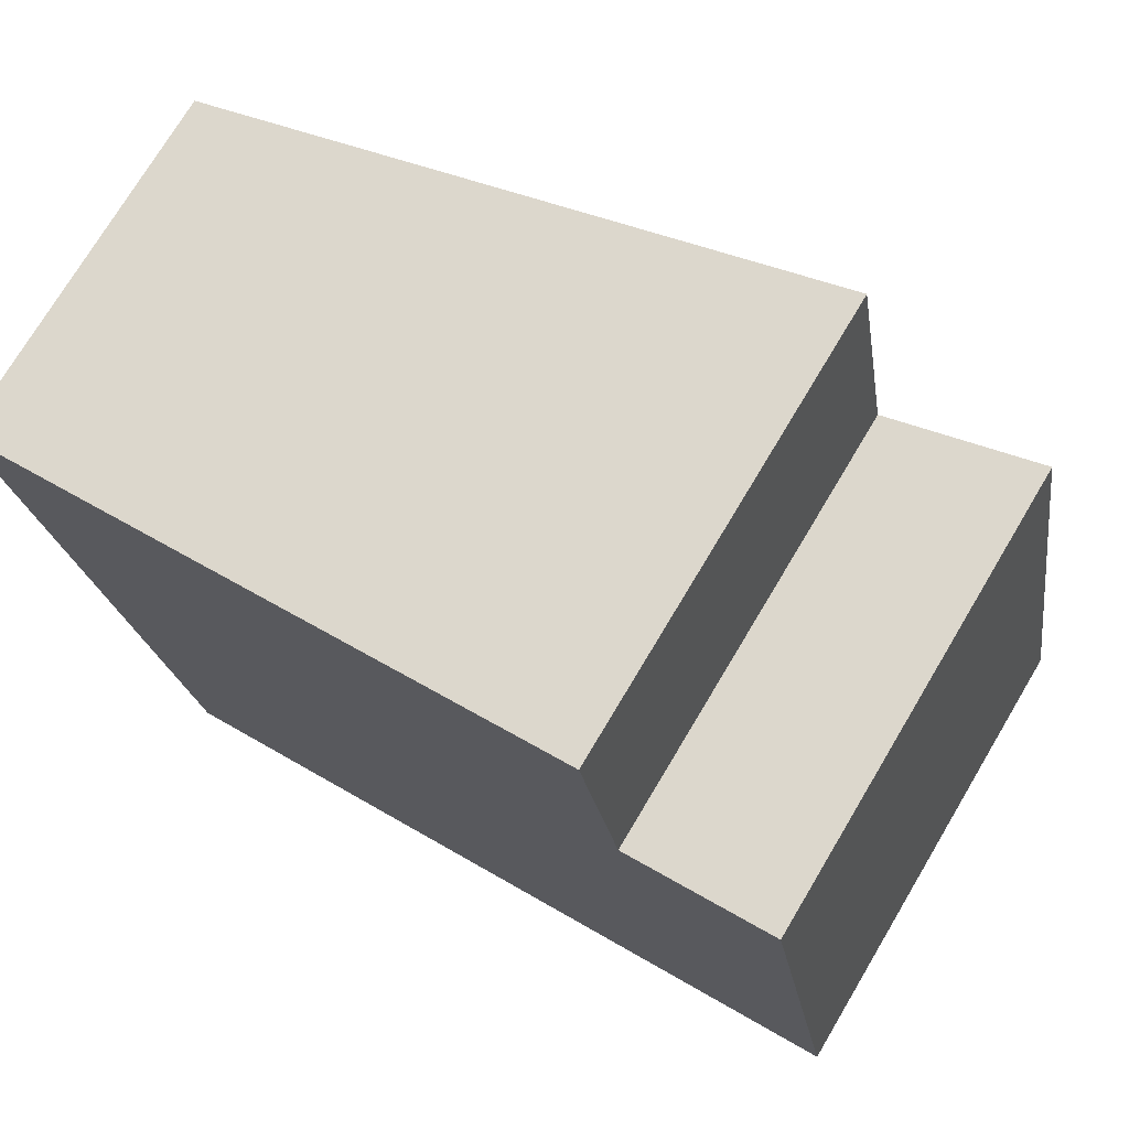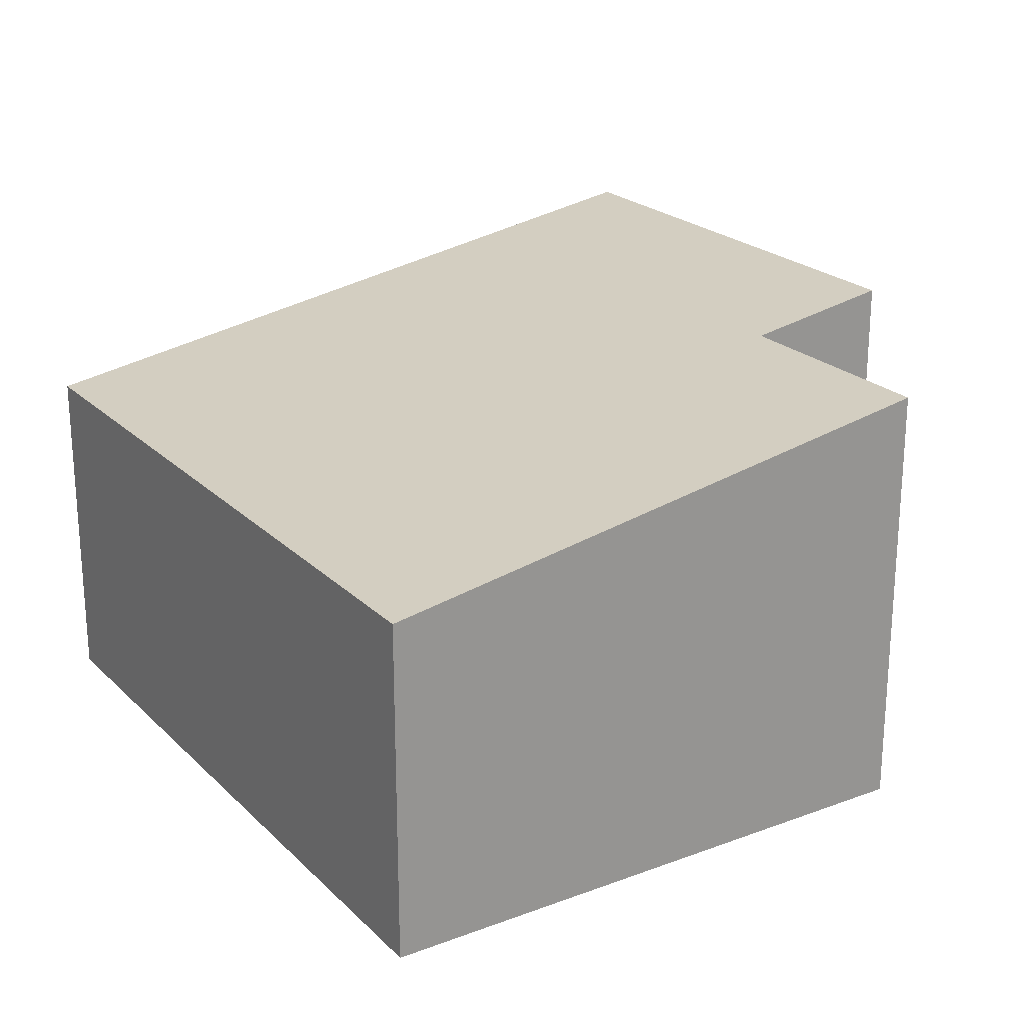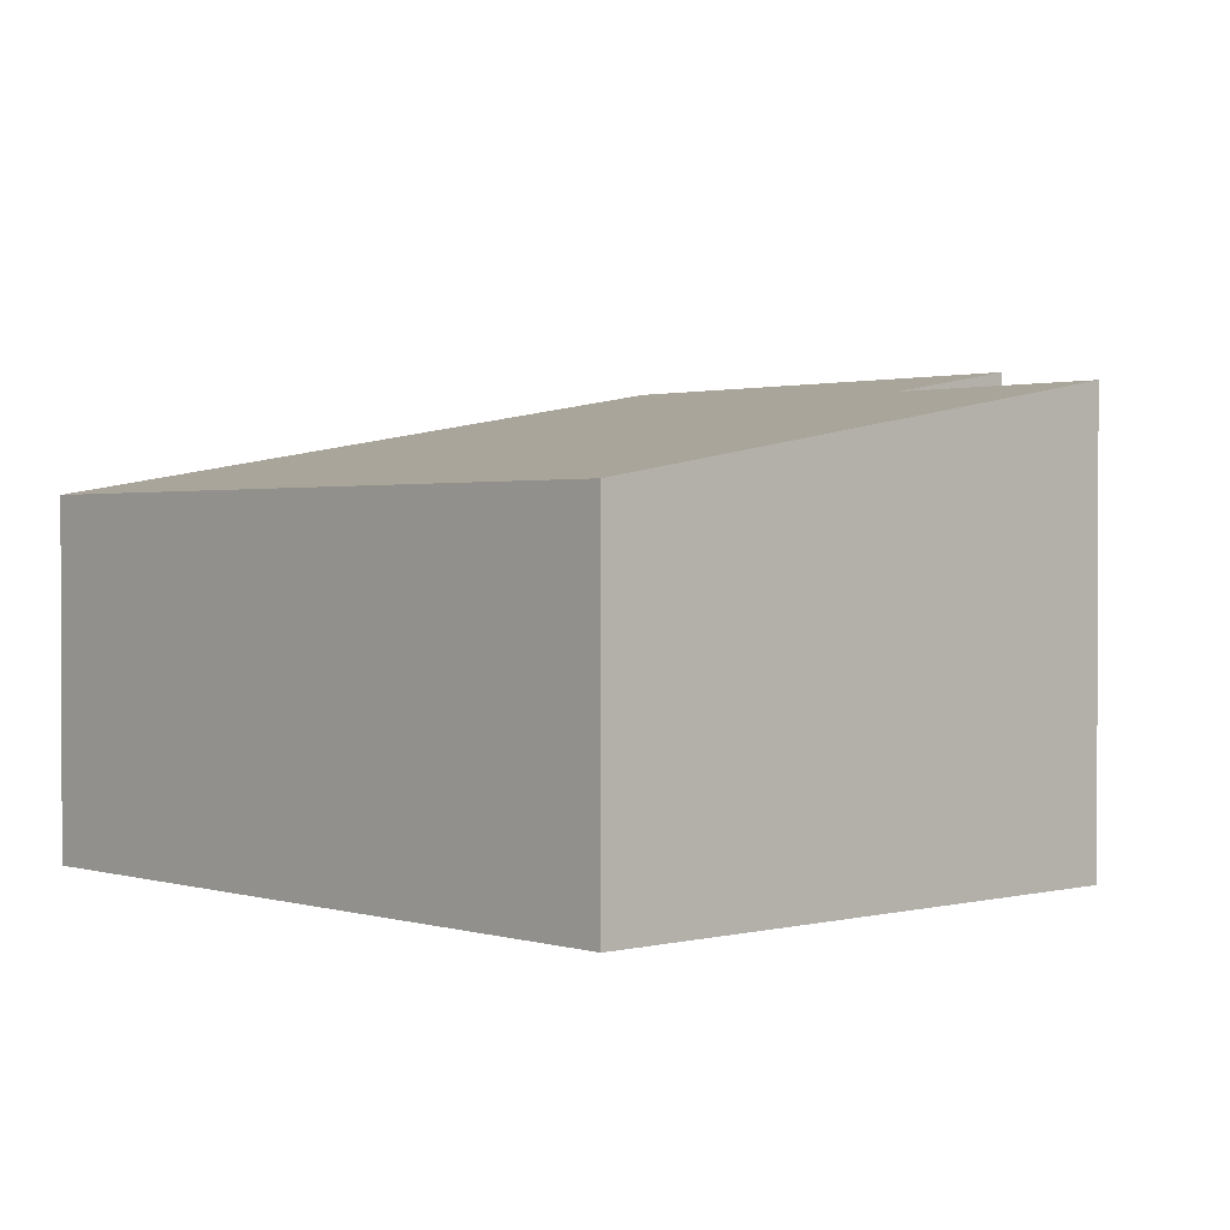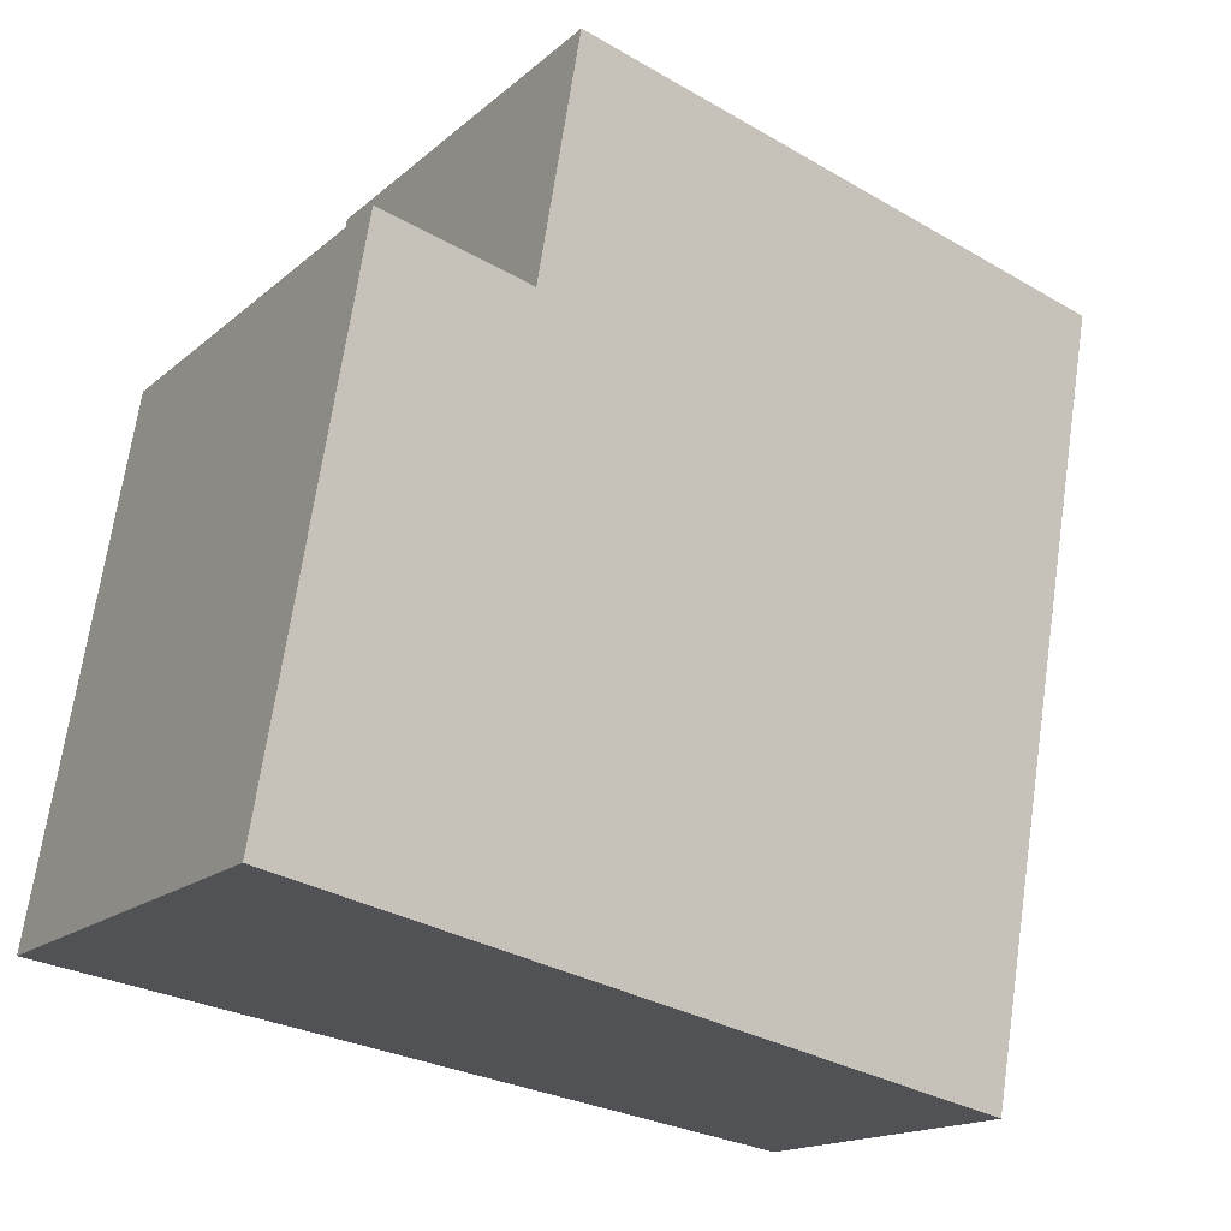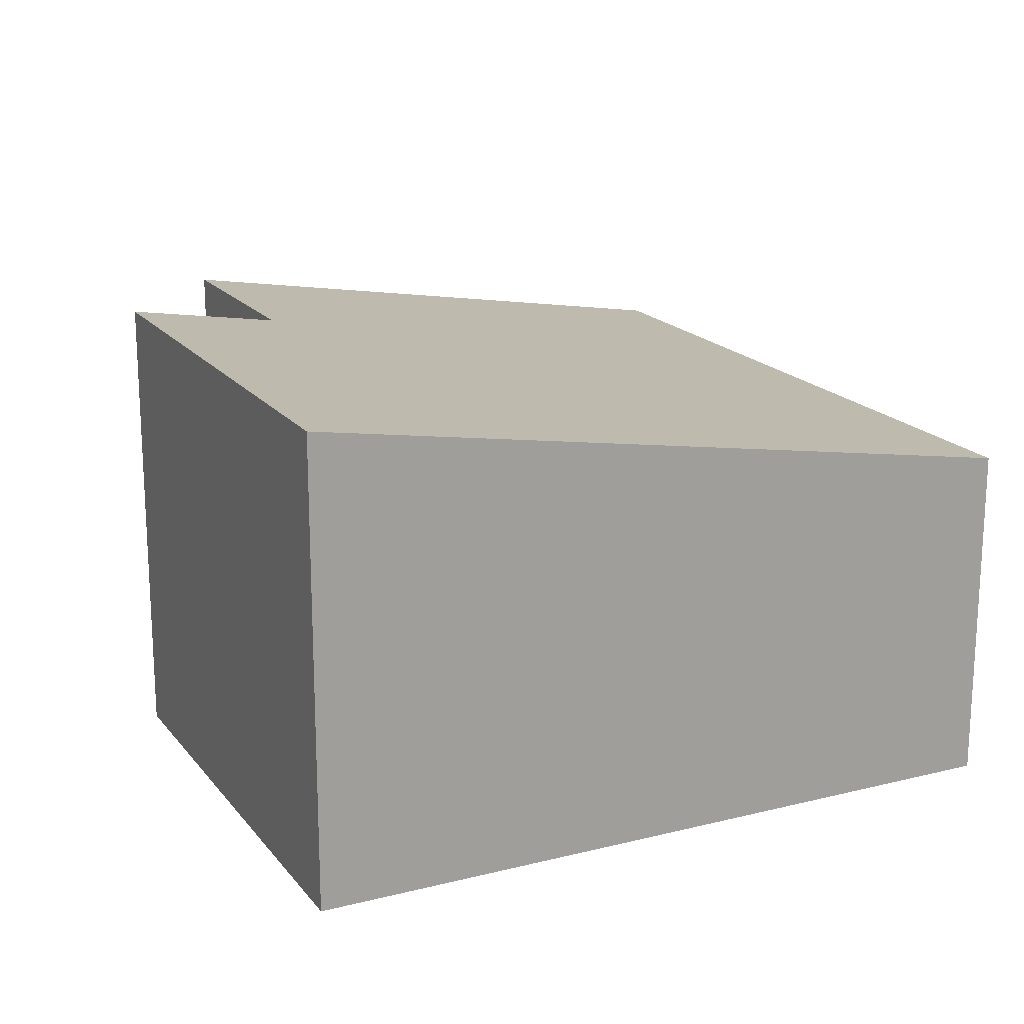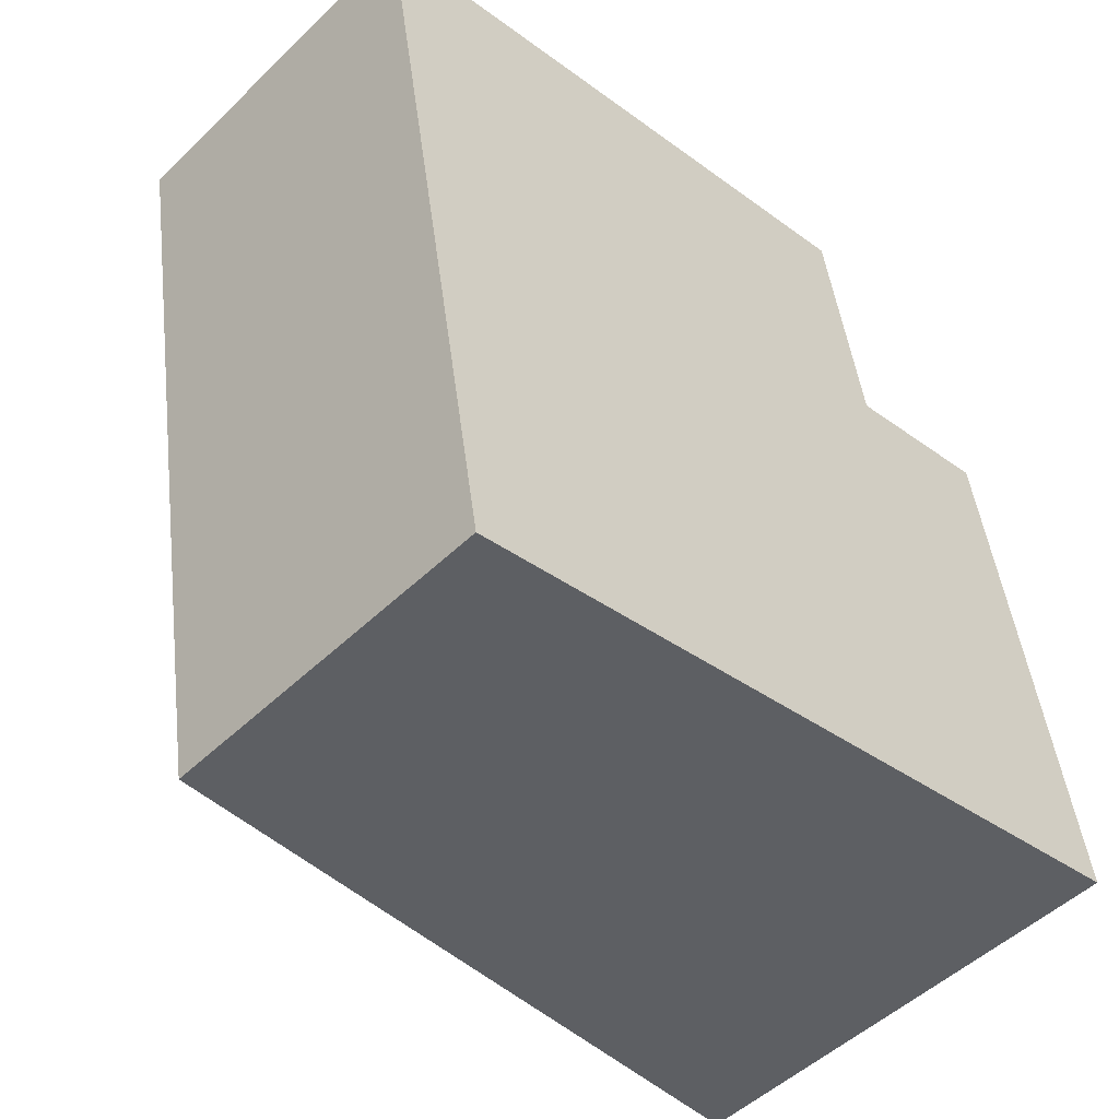
<metadata>
{"format":"obj","ext":"obj","renderer":"f3d","projection":"perspective","resolution":1024,"background":"white","views":[{"elev":74.0,"azim":30.8,"up":"+Z"},{"elev":22.6,"azim":-42.2,"up":"+Y"},{"elev":1.3,"azim":-52.4,"up":"+Y"},{"elev":-15.6,"azim":150.0,"up":"+Z"},{"elev":18.2,"azim":144.4,"up":"+Y"},{"elev":-49.7,"azim":-43.4,"up":"+Z"}]}
</metadata>
<code>
v  0.845 2.336 -4.965
v  5.223 3.166 -0.711
v  5.804 3.166 -4.121
v  4.195 2.994 -0.886
v  3.93 2.994 0.67
v  0 2.336 1.43e-16
v  5.223 4.354e-17 -0.711
v  5.804 2.523e-16 -4.121
v  3.93 -4.103e-17 0.67
v  4.195 5.425e-17 -0.886
v  0.845 3.04e-16 -4.965
v  0 0 0
g defaultobject
f 1 2 3
f 2 1 4
f 4 1 5
f 5 1 6
f 7 3 2
f 3 7 8
f 9 4 5
f 4 9 10
f 8 1 3
f 1 8 11
f 11 6 1
f 6 11 12
f 6 9 5
f 9 6 12
f 4 7 2
f 7 4 10
f 7 11 8
f 11 7 10
f 11 10 12
f 12 10 9

</code>
